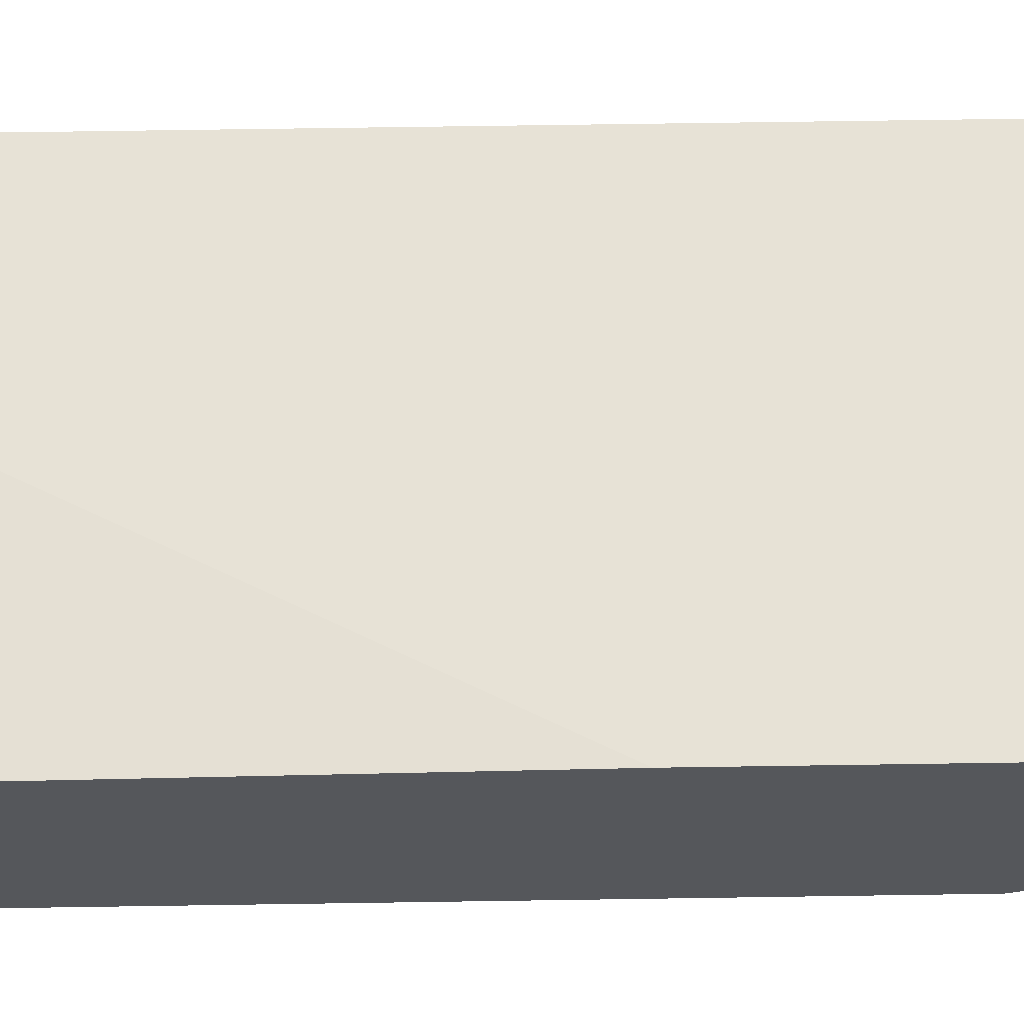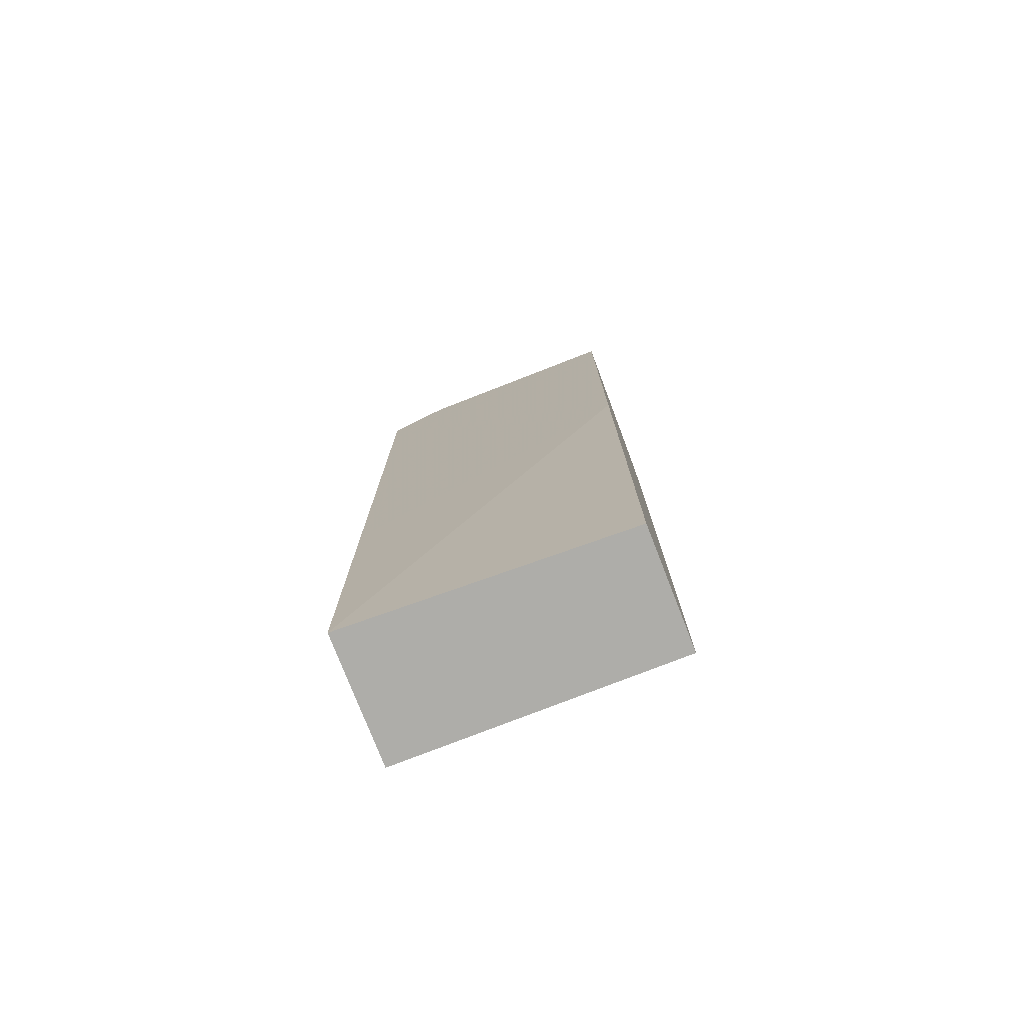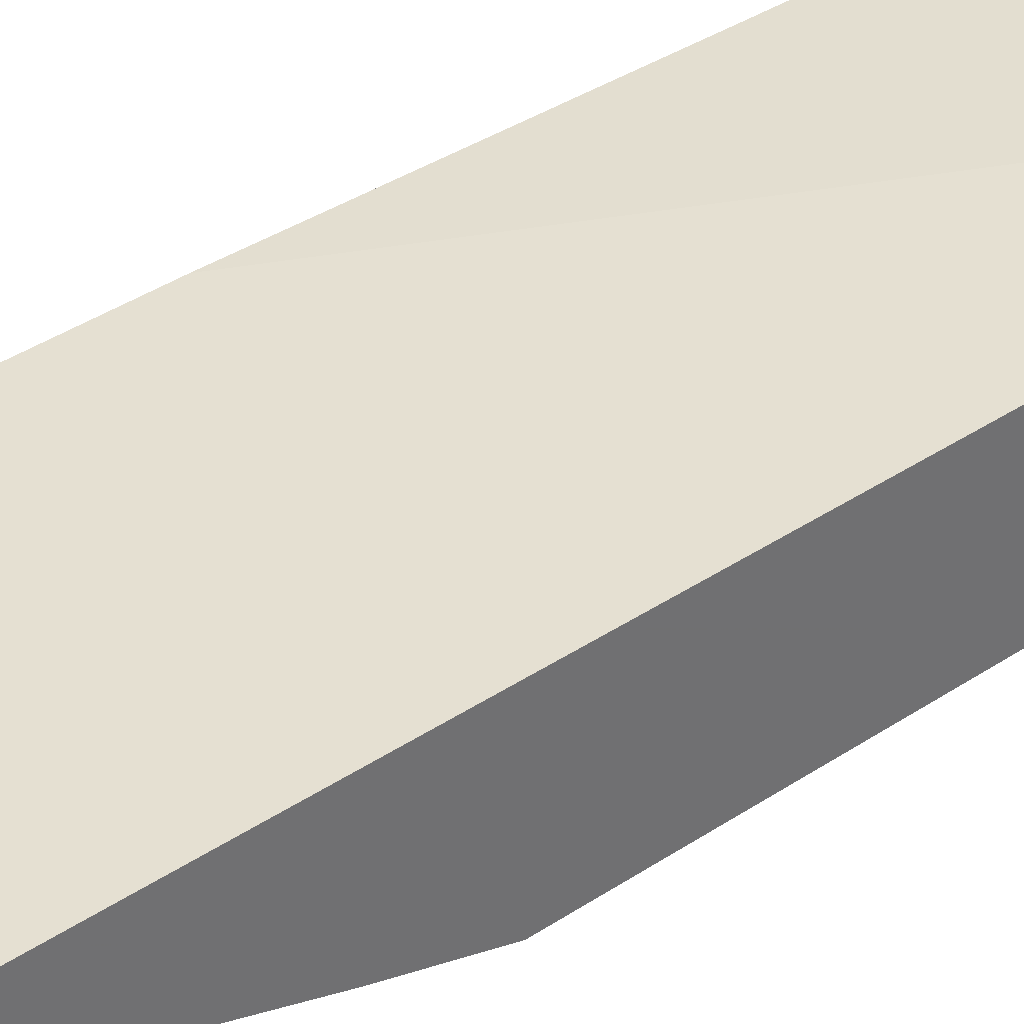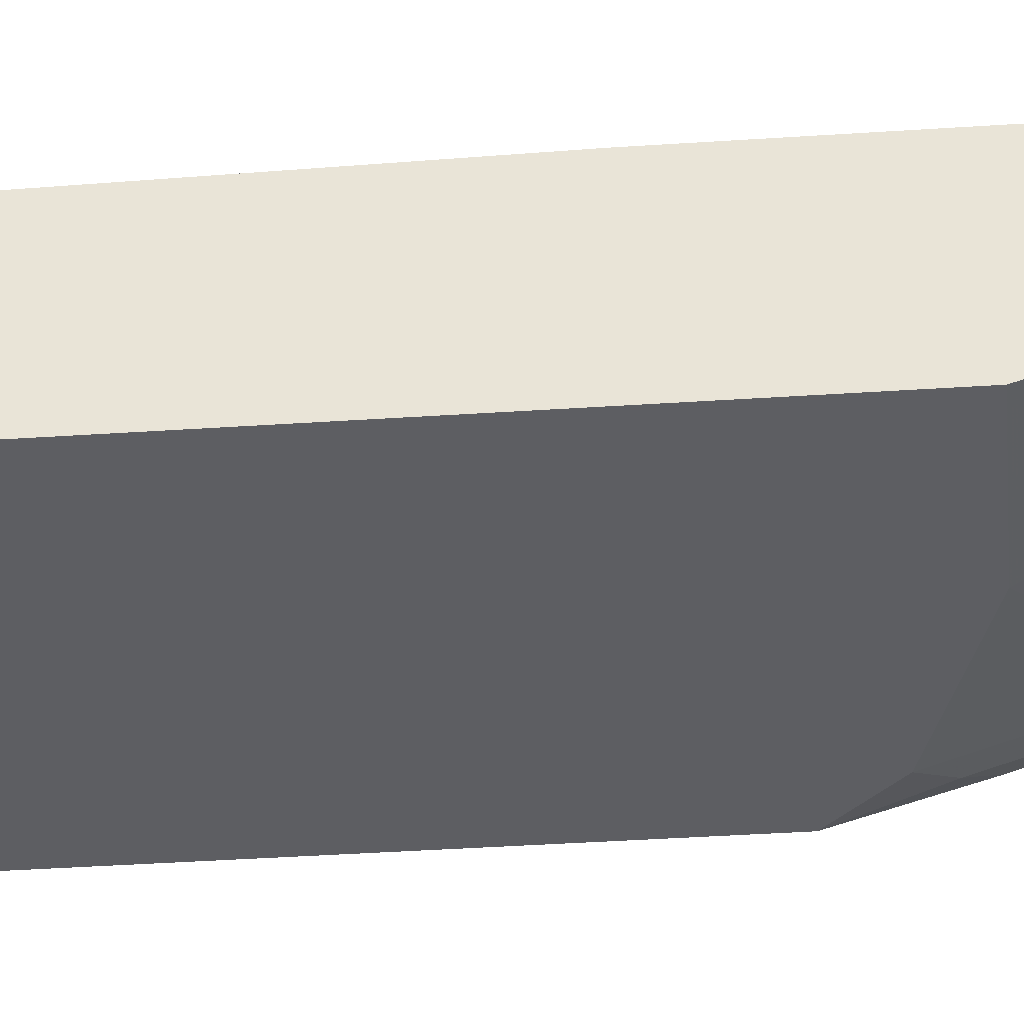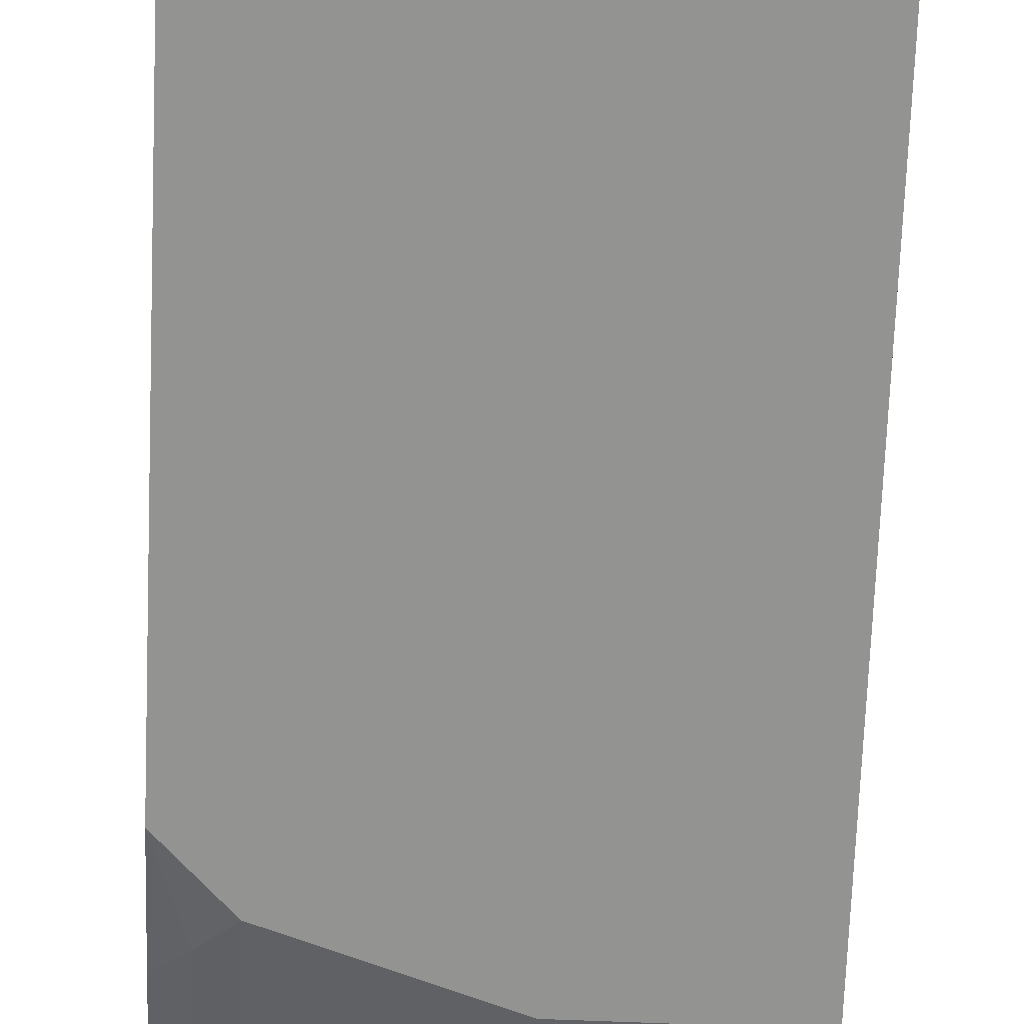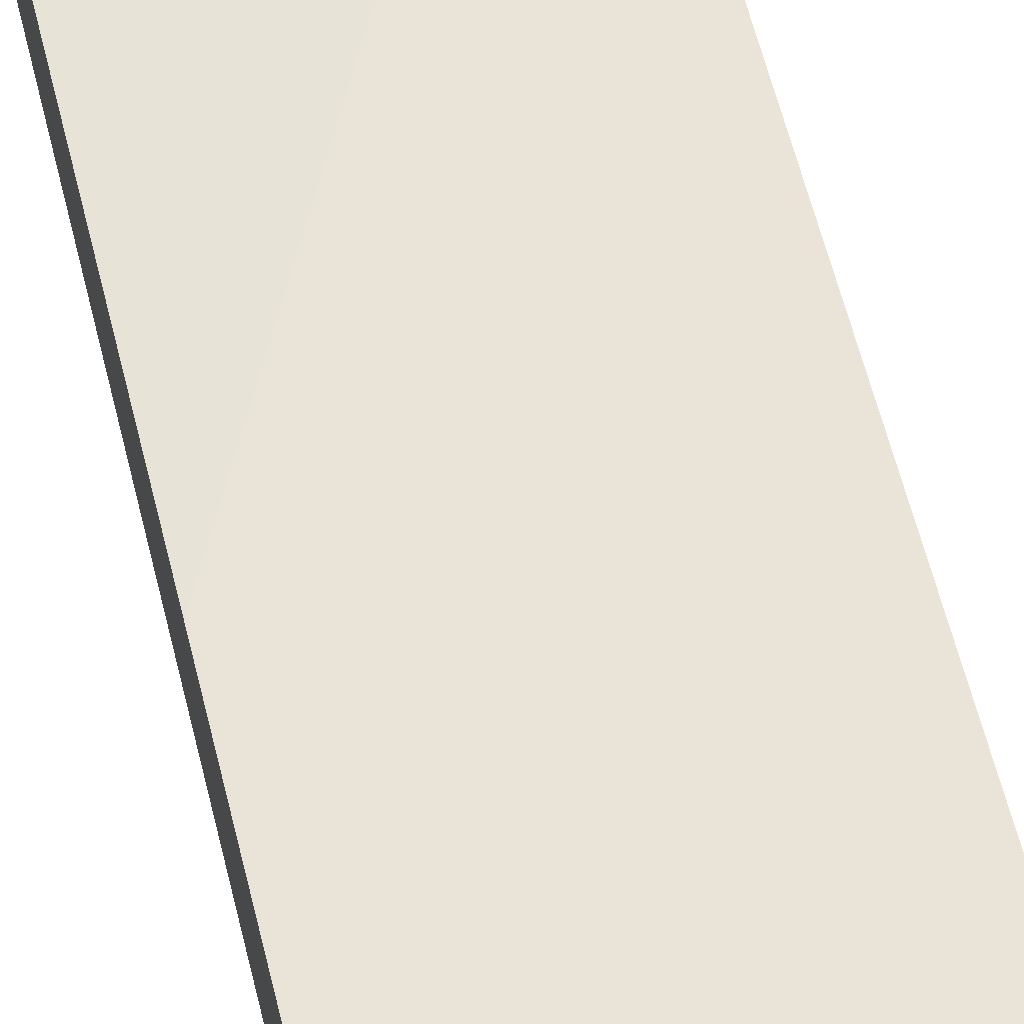
<metadata>
{"format":"obj","ext":"obj","renderer":"f3d","projection":"perspective","resolution":1024,"background":"white","views":[{"elev":63.2,"azim":-90.9,"up":"+Y"},{"elev":-77.1,"azim":-158.7,"up":"+Z"},{"elev":37.8,"azim":49.4,"up":"+Y"},{"elev":-38.3,"azim":-85.1,"up":"+Y"},{"elev":-66.6,"azim":177.7,"up":"+Y"},{"elev":61.1,"azim":-13.9,"up":"+Y"}]}
</metadata>
<code>
v 0.2367 -0.536 0.7291
v 0.2324 -0.536 0.7323
v 0.2367 -0.5439 0.7133
v 0.2367 -0.536 0.2238
v 0.1848 -0.536 0.7623
v 0.2038 -0.5562 0.7133
v 0.2367 -0.5778 0.6446
v 0.2367 -0.5361 -0.07295
v 0.2238 -0.536 0.2238
v 0.1868 -0.569 0.6963
v -0.002513 -0.536 0.7623
v -0.002513 -0.5443 0.7456
v -0.002513 -0.5896 0.655
v 0.2208 -0.6029 0.5944
v 0.2367 -0.591 0.6103
v 0.2367 -0.6454 -0.07295
v -0.002513 -0.5435 -0.07295
v -0.002513 -0.536 0.3877
v 0.01999 -0.536 0.3596
v 0.1698 -0.5774 0.6793
v 0.08492 -0.6029 0.6284
v -0.002513 -0.6009 0.6324
v 0.2038 -0.6114 0.5774
v 0.2038 -0.6454 0.4755
v 0.2208 -0.6369 0.4925
v 0.2367 -0.625 0.5083
v -0.002513 -0.6454 -0.07295
v 0.2367 -0.6454 0.4415
v 0.06794 -0.6114 0.6113
v 0.1019 -0.6454 0.5095
v -0.002513 -0.6114 0.6113
v -0.002513 -0.6454 0.5095
f 14 23 24
f 13 22 21
f 11 13 12
f 11 22 13
f 11 31 22
f 11 18 17
f 11 27 32
f 10 29 20
f 10 21 29
f 10 13 21
f 14 24 25
f 11 32 31
f 14 25 26
f 21 22 29
f 16 28 24
f 16 24 30
f 16 30 32
f 16 32 27
f 20 29 30
f 20 30 23
f 22 31 29
f 23 30 24
f 24 28 25
f 25 28 26
f 29 31 32
f 29 32 30
f 10 23 14
f 14 26 15
f 10 20 23
f 11 17 27
f 8 18 19
f 1 2 3
f 1 7 15
f 1 15 26
f 1 26 28
f 1 28 16
f 1 16 8
f 1 8 4
f 1 4 9
f 1 9 19
f 1 19 18
f 1 18 11
f 1 11 5
f 1 5 2
f 2 5 6
f 1 3 7
f 3 6 7
f 8 17 18
f 8 27 17
f 8 16 27
f 7 10 14
f 2 6 3
f 8 19 9
f 7 14 15
f 5 13 10
f 5 12 13
f 5 11 12
f 5 10 6
f 4 8 9
f 6 10 7

</code>
